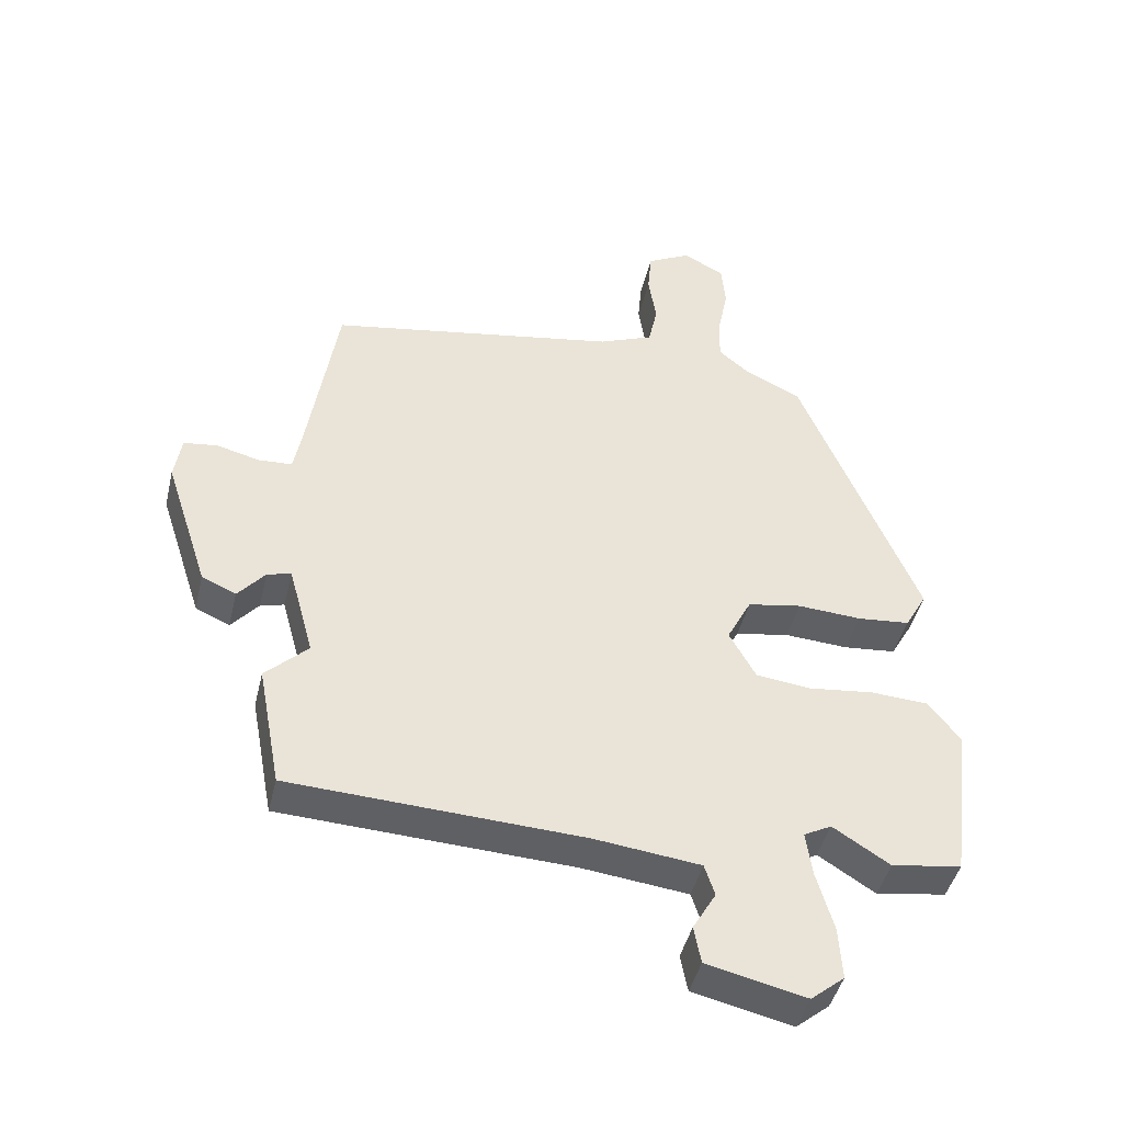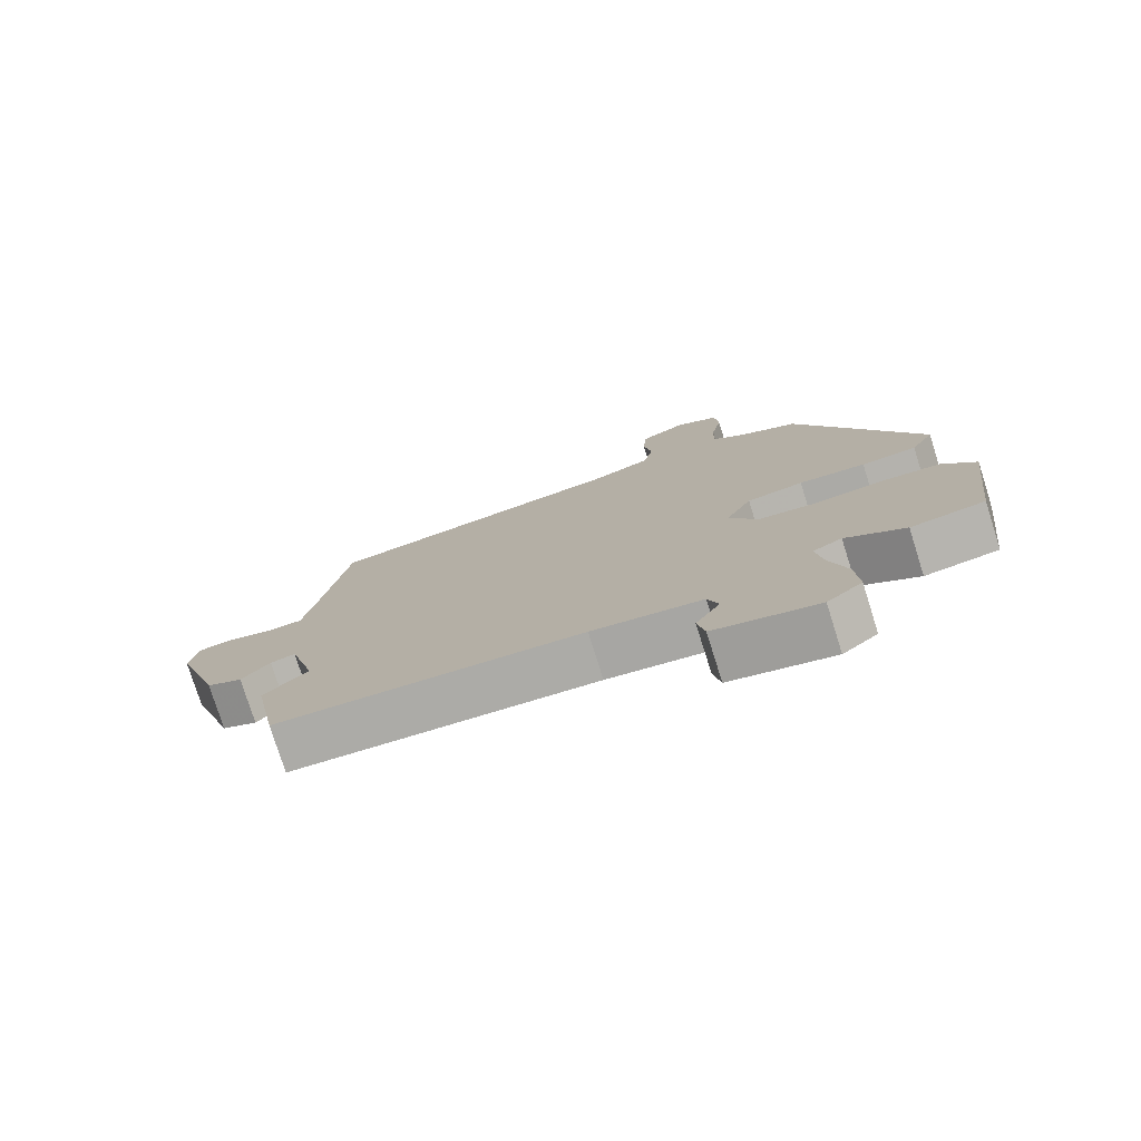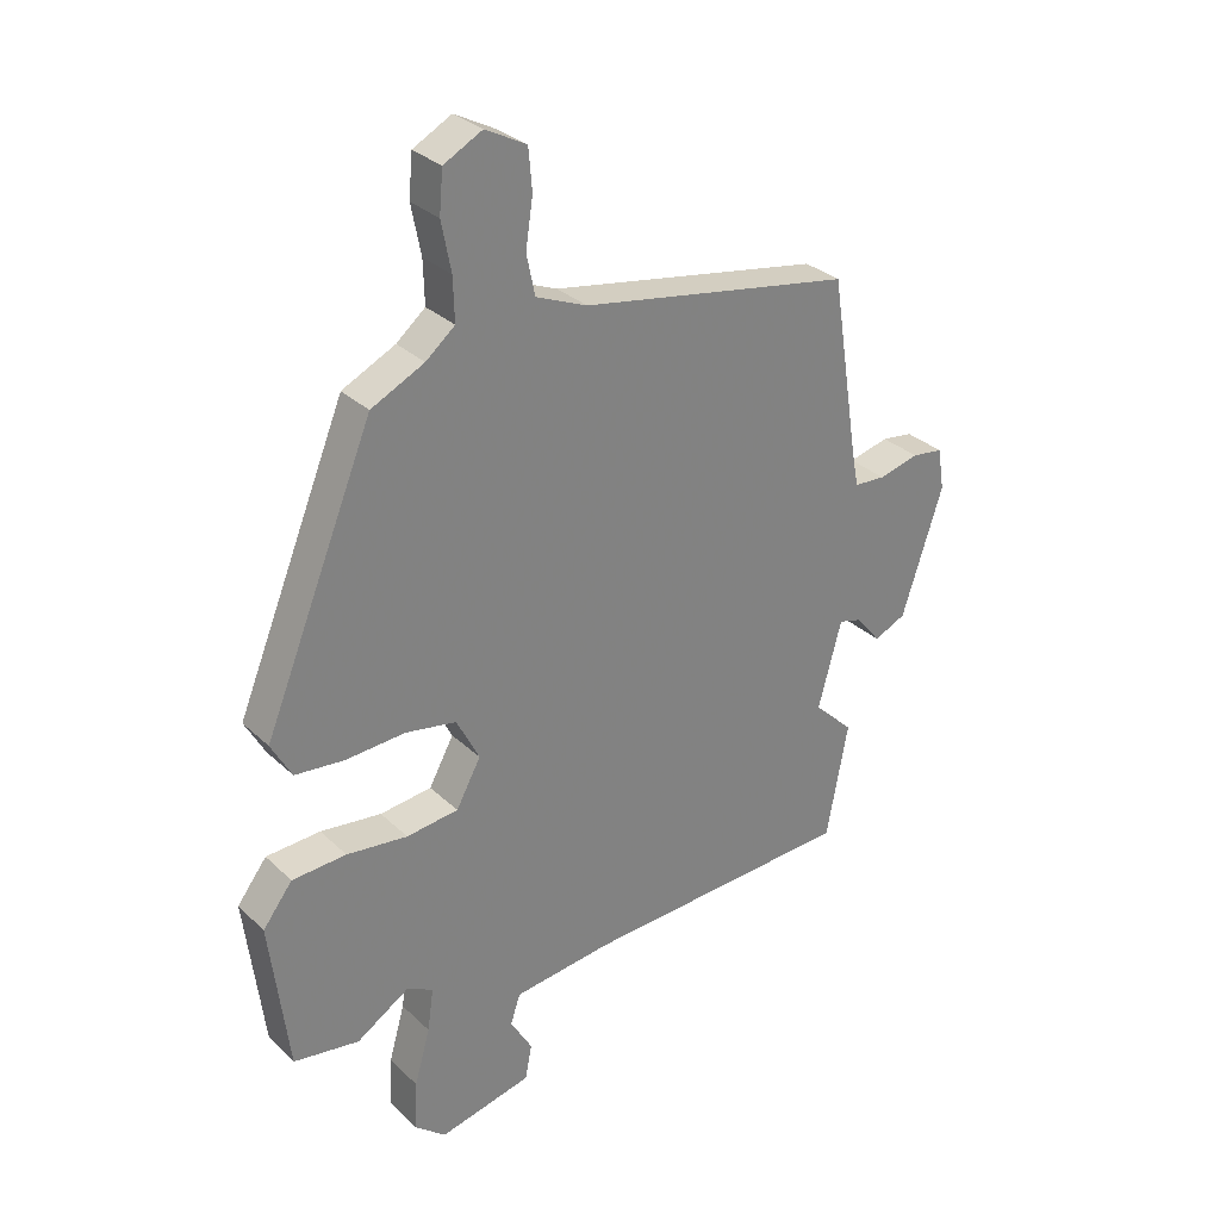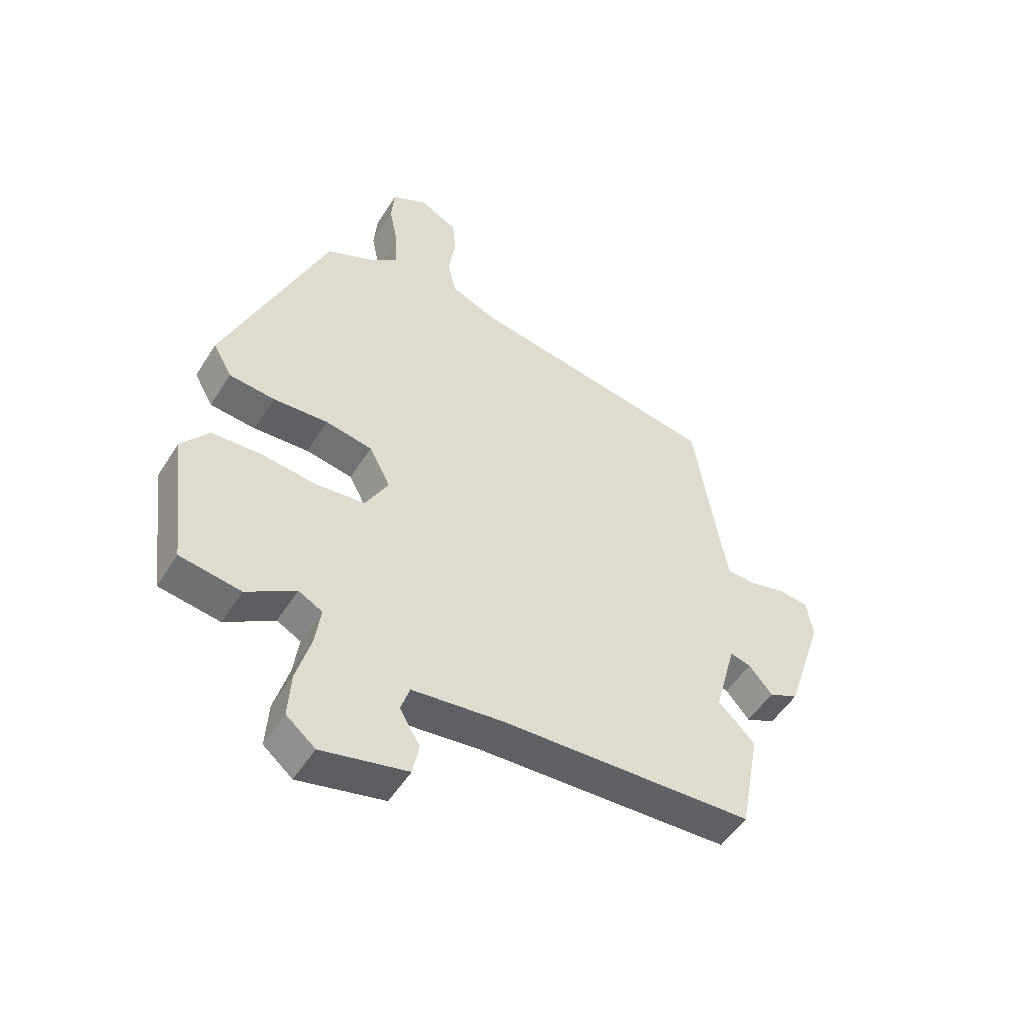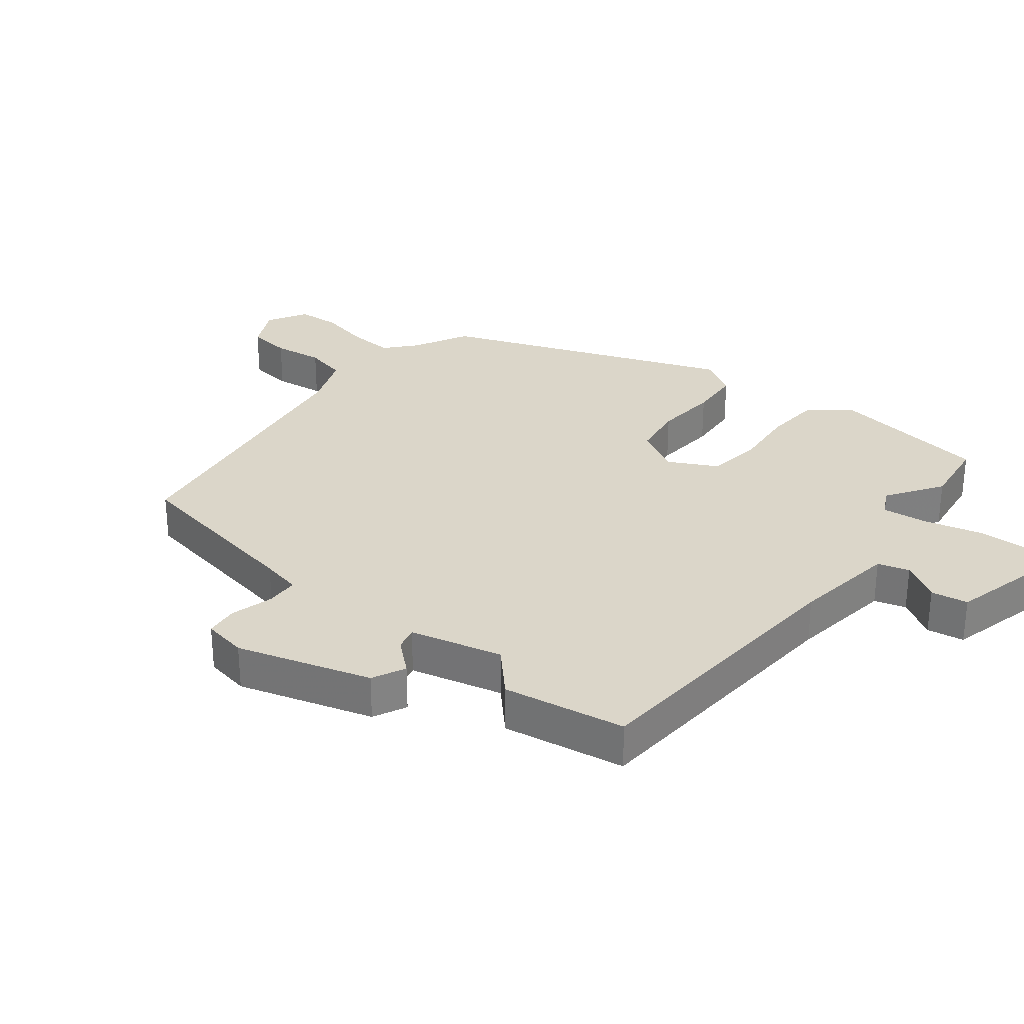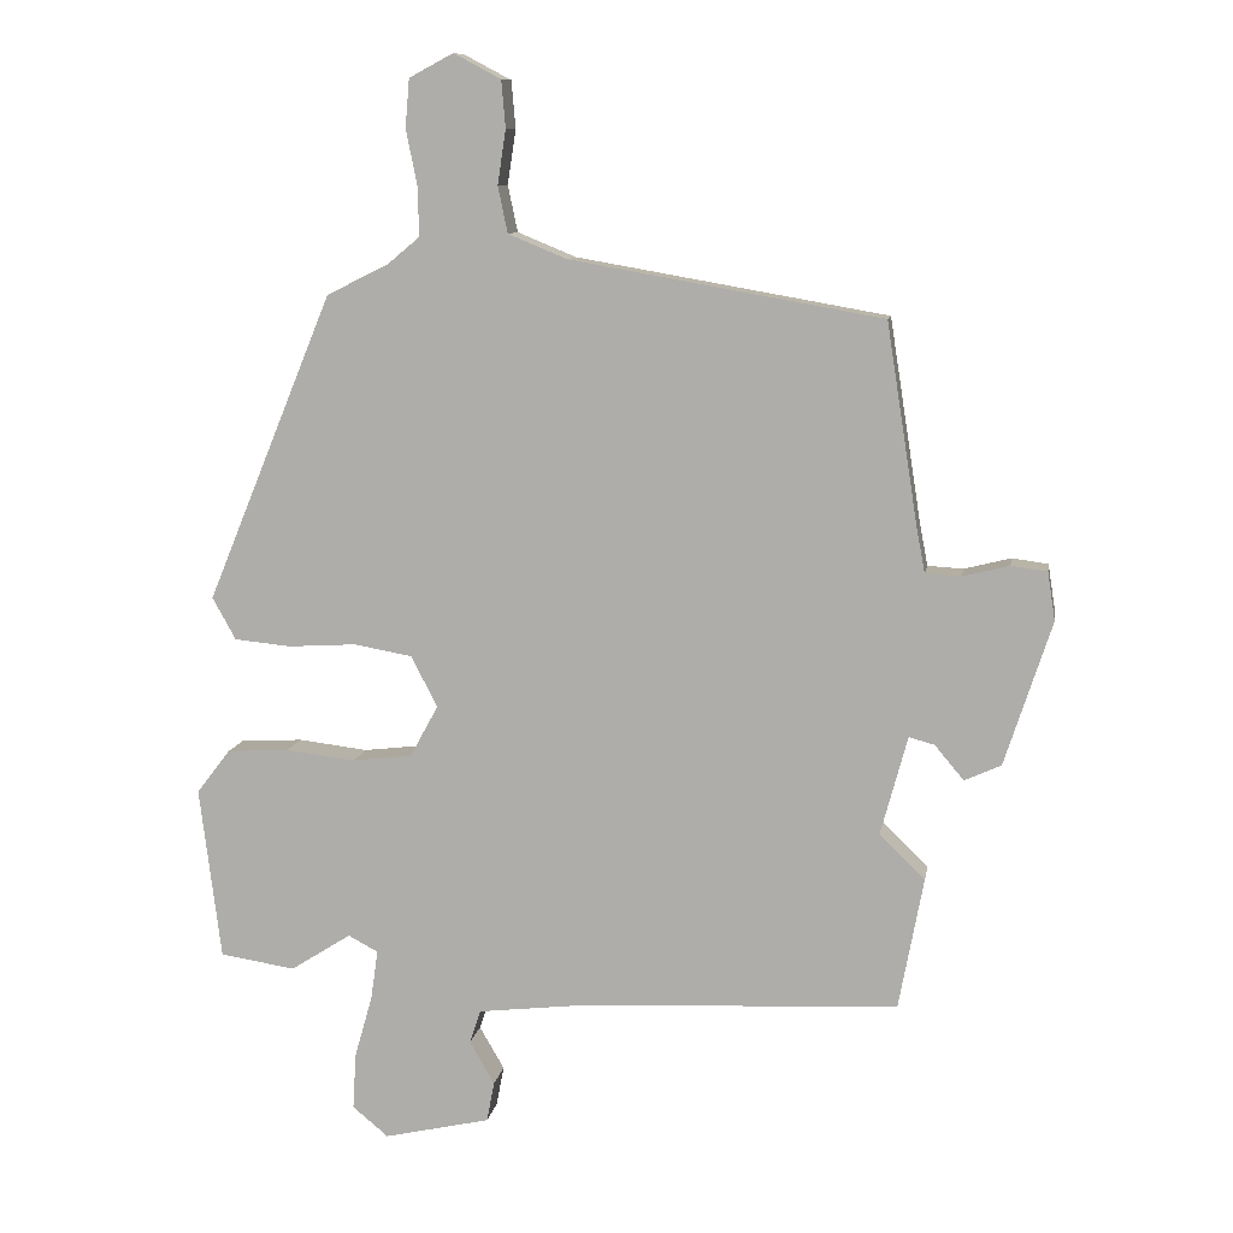
<metadata>
{"format":"obj","ext":"obj","renderer":"f3d","projection":"perspective","resolution":1024,"background":"white","views":[{"elev":-44.5,"azim":166.7,"up":"+Z"},{"elev":-77.5,"azim":-162.5,"up":"+Z"},{"elev":30.5,"azim":-36.9,"up":"+Z"},{"elev":-51.5,"azim":-31.3,"up":"+Z"},{"elev":30.0,"azim":129.7,"up":"+Y"},{"elev":10.0,"azim":9.5,"up":"+Z"}]}
</metadata>
<code>
v 0.531 0.07 -0.333
v 0.495 0.07 -0.525
v 0.042 0.07 -0.546
v -0.122 0.07 -0.565
v -0.138 0.07 -0.614
v -0.102 0.07 -0.676
v -0.113 0.07 -0.734
v -0.267 0.07 -0.769
v -0.319 0.07 -0.726
v -0.314 0.07 -0.644
v -0.288 0.07 -0.552
v -0.278 0.07 -0.481
v -0.321 0.07 -0.458
v -0.409 0.07 -0.514
v -0.518 0.07 -0.497
v -0.549 0.07 -0.247
v -0.5 0.07 -0.183
v -0.41 0.07 -0.178
v -0.309 0.07 -0.19
v -0.223 0.07 -0.18
v -0.182 0.07 -0.105
v -0.22 0.07 -0.031
v -0.304 0.07 -0.016
v -0.403 0.07 -0.022
v -0.485 0.07 -0.014
v -0.519 0.07 0.047
v -0.336 0.07 0.492
v -0.248 0.07 0.535
v -0.2 0.07 0.575
v -0.202 0.07 0.646
v -0.218 0.07 0.727
v -0.212 0.07 0.796
v -0.148 0.07 0.83
v -0.08 0.07 0.794
v -0.074 0.07 0.726
v -0.086 0.07 0.647
v -0.072 0.07 0.58
v 0.013 0.07 0.545
v 0.464 0.07 0.466
v 0.51 0.07 0.174
v 0.522 0.07 0.111
v 0.574 0.07 0.108
v 0.641 0.07 0.125
v 0.693 0.07 0.118
v 0.704 0.07 0.048
v 0.636 0.07 -0.161
v 0.583 0.07 -0.185
v 0.541 0.07 -0.135
v 0.504 0.07 -0.125
v 0.465 0.07 -0.269
v 0.531 0 -0.333
v 0.495 0 -0.525
v 0.042 0 -0.546
v -0.122 0 -0.565
v -0.138 0 -0.614
v -0.102 0 -0.676
v -0.113 0 -0.734
v -0.267 0 -0.769
v -0.319 0 -0.726
v -0.314 0 -0.644
v -0.288 0 -0.552
v -0.278 0 -0.481
v -0.321 0 -0.458
v -0.409 0 -0.514
v -0.518 0 -0.497
v -0.549 0 -0.247
v -0.5 0 -0.183
v -0.41 0 -0.178
v -0.309 0 -0.19
v -0.223 0 -0.18
v -0.182 0 -0.105
v -0.22 0 -0.031
v -0.304 0 -0.016
v -0.403 0 -0.022
v -0.485 0 -0.014
v -0.519 0 0.047
v -0.336 0 0.492
v -0.248 0 0.535
v -0.2 0 0.575
v -0.202 0 0.646
v -0.218 0 0.727
v -0.212 0 0.796
v -0.148 0 0.83
v -0.08 0 0.794
v -0.074 0 0.726
v -0.086 0 0.647
v -0.072 0 0.58
v 0.013 0 0.545
v 0.464 0 0.466
v 0.51 0 0.174
v 0.522 0 0.111
v 0.574 0 0.108
v 0.641 0 0.125
v 0.693 0 0.118
v 0.704 0 0.048
v 0.636 0 -0.161
v 0.583 0 -0.185
v 0.541 0 -0.135
v 0.504 0 -0.125
v 0.465 0 -0.269
f 45 46 47 48
f 45 48 49
f 42 43 44 45
f 41 42 45 49
f 40 41 49 50
f 38 39 40 50
f 33 34 35 36
f 33 36 37
f 30 31 32 33
f 29 30 33 37
f 28 29 37 38
f 23 24 25 26
f 22 23 26 27
f 21 22 27 28
f 16 17 18 19
f 16 19 20
f 13 14 15 16
f 12 13 16 20
f 11 12 20 21
f 9 10 11
f 8 9 11 21
f 5 6 7 8
f 4 5 8 21
f 50 1 2 3
f 21 28 38 50
f 3 4 21 50
f 98 97 96 95
f 99 98 95
f 95 94 93 92
f 99 95 92 91
f 100 99 91 90
f 100 90 89 88
f 86 85 84 83
f 87 86 83
f 83 82 81 80
f 87 83 80 79
f 88 87 79 78
f 76 75 74 73
f 77 76 73 72
f 78 77 72 71
f 69 68 67 66
f 70 69 66
f 66 65 64 63
f 70 66 63 62
f 71 70 62 61
f 61 60 59
f 71 61 59 58
f 58 57 56 55
f 71 58 55 54
f 53 52 51 100
f 100 88 78 71
f 100 71 54 53
f 1 51 52 2
f 2 52 53 3
f 3 53 54 4
f 4 54 55 5
f 5 55 56 6
f 6 56 57 7
f 7 57 58 8
f 8 58 59 9
f 9 59 60 10
f 10 60 61 11
f 11 61 62 12
f 12 62 63 13
f 13 63 64 14
f 14 64 65 15
f 15 65 66 16
f 16 66 67 17
f 17 67 68 18
f 18 68 69 19
f 19 69 70 20
f 20 70 71 21
f 21 71 72 22
f 22 72 73 23
f 23 73 74 24
f 24 74 75 25
f 25 75 76 26
f 26 76 77 27
f 27 77 78 28
f 28 78 79 29
f 29 79 80 30
f 30 80 81 31
f 31 81 82 32
f 32 82 83 33
f 33 83 84 34
f 34 84 85 35
f 35 85 86 36
f 36 86 87 37
f 37 87 88 38
f 38 88 89 39
f 39 89 90 40
f 40 90 91 41
f 41 91 92 42
f 42 92 93 43
f 43 93 94 44
f 44 94 95 45
f 45 95 96 46
f 46 96 97 47
f 47 97 98 48
f 48 98 99 49
f 49 99 100 50
f 50 100 51 1

</code>
